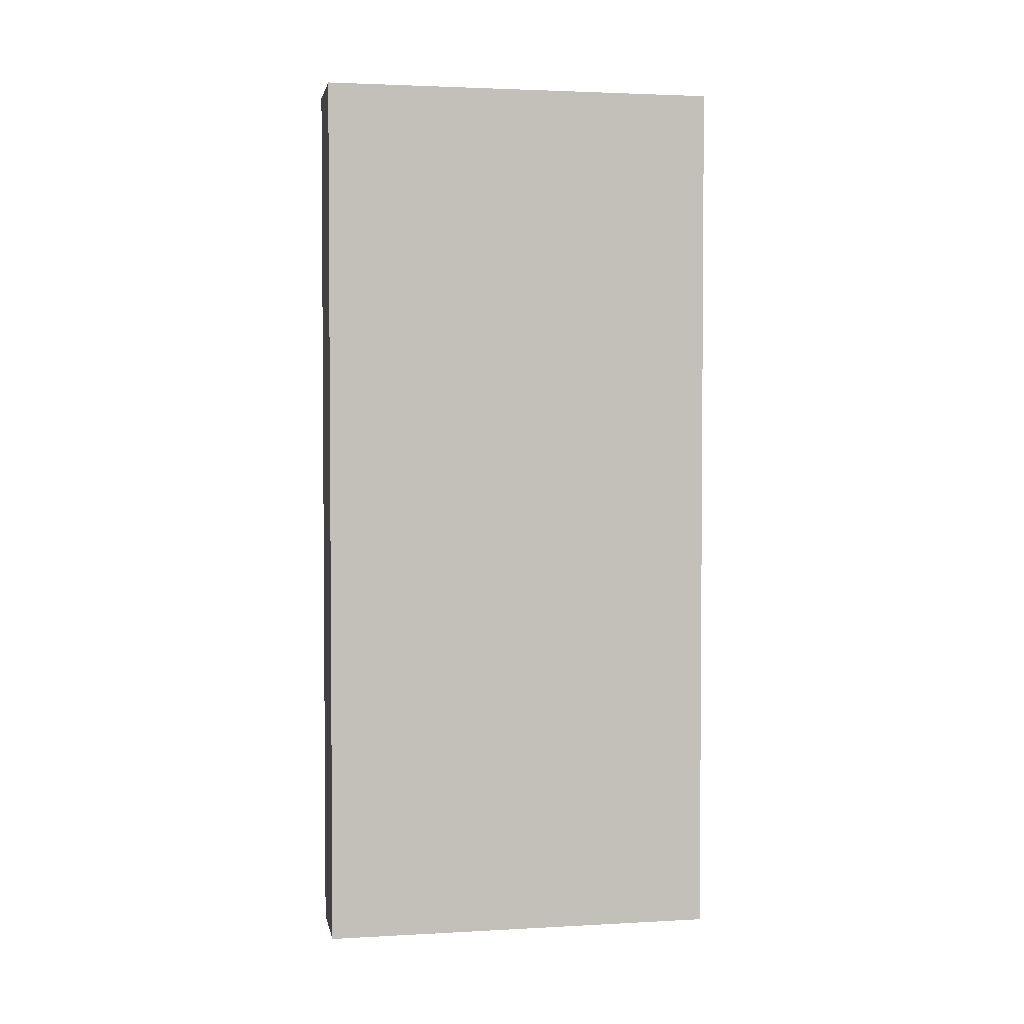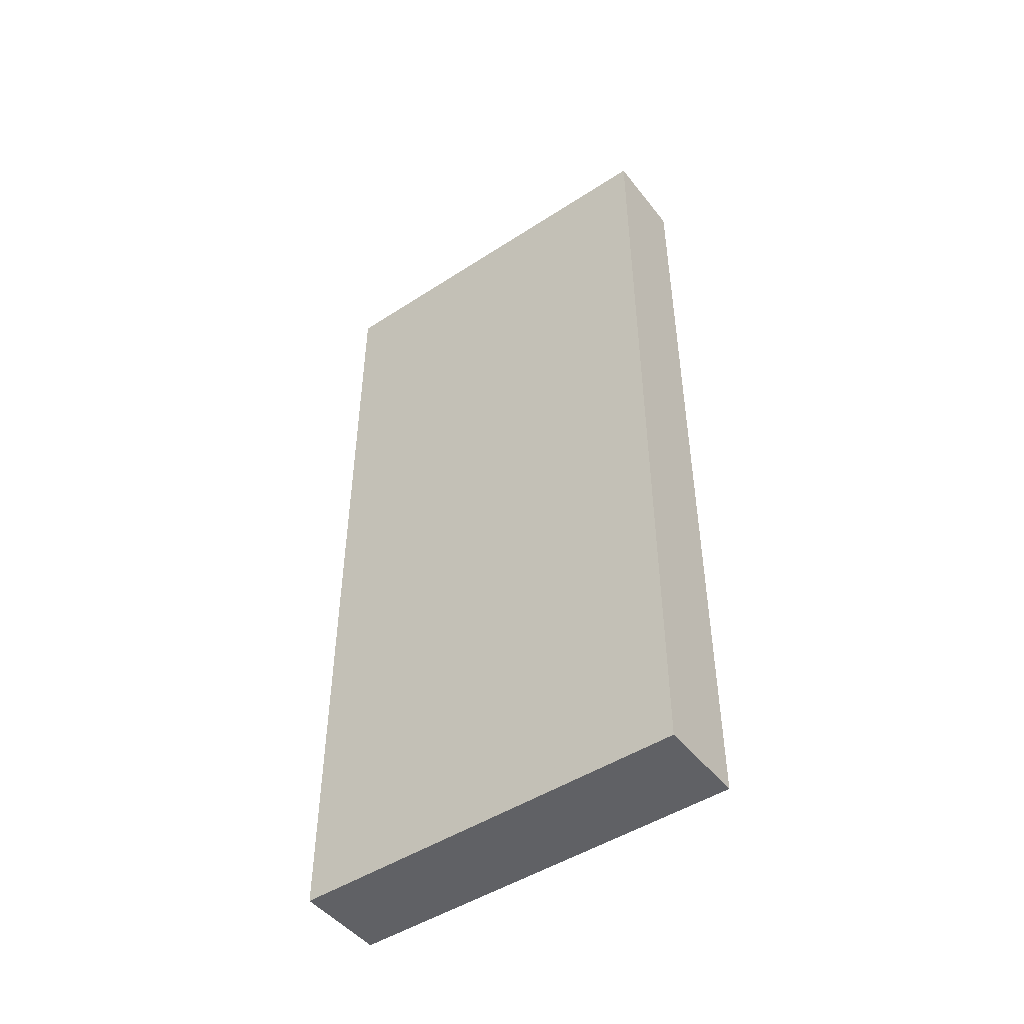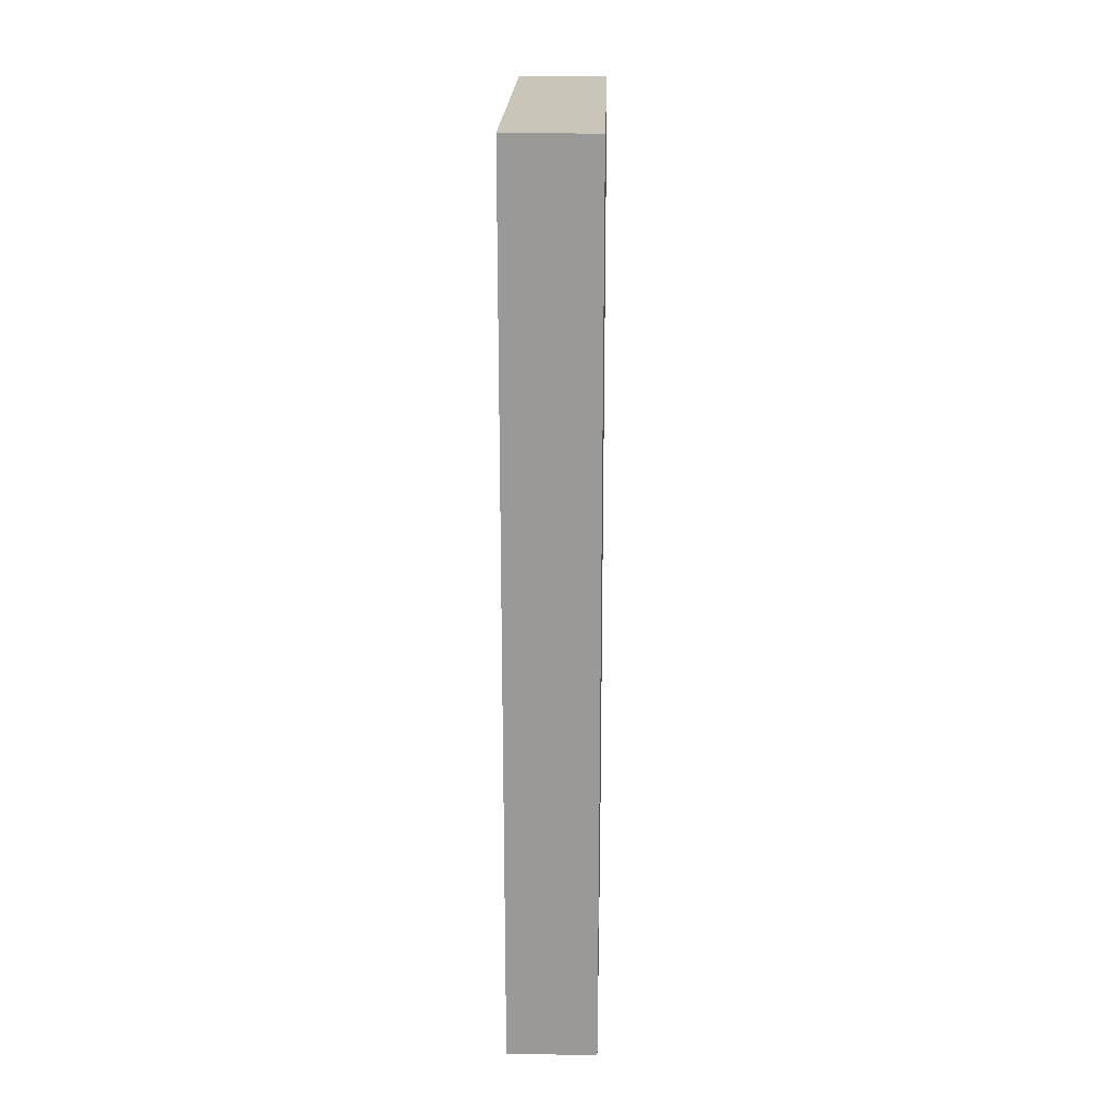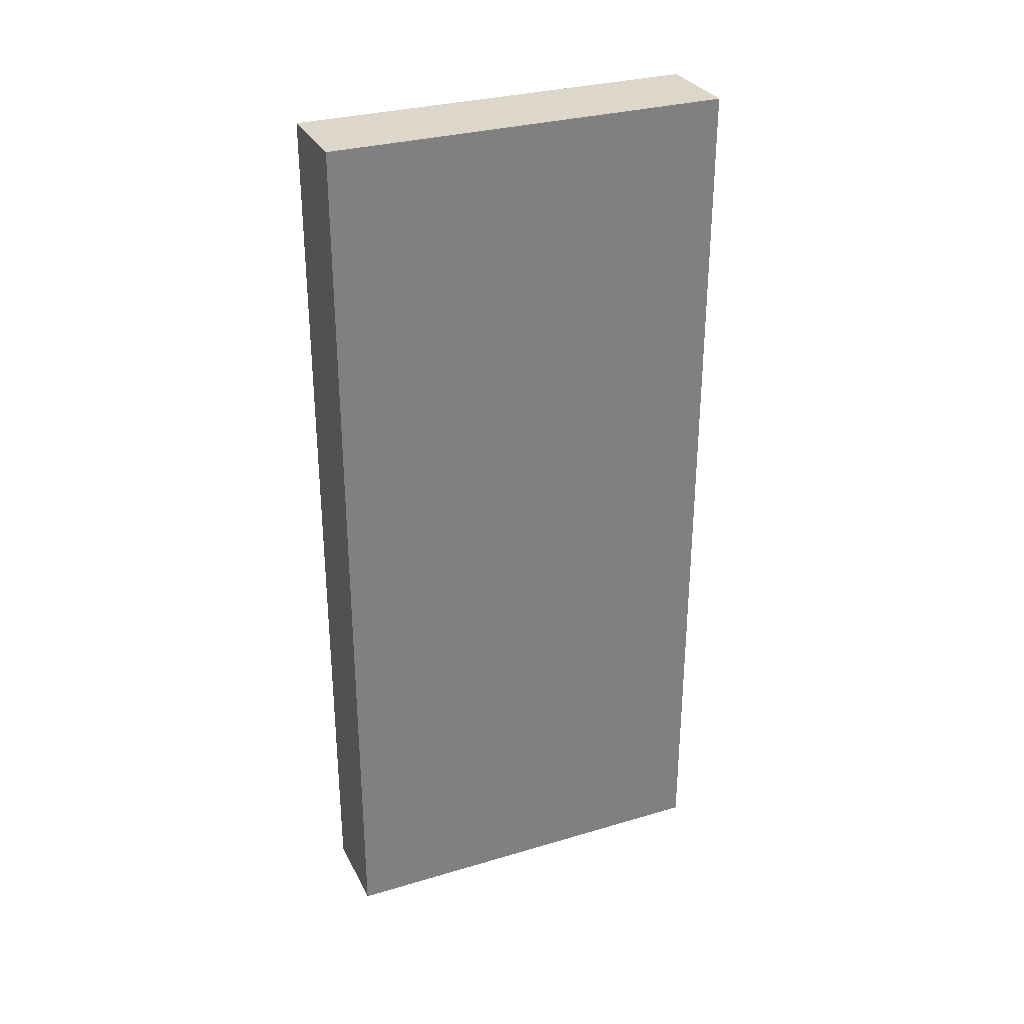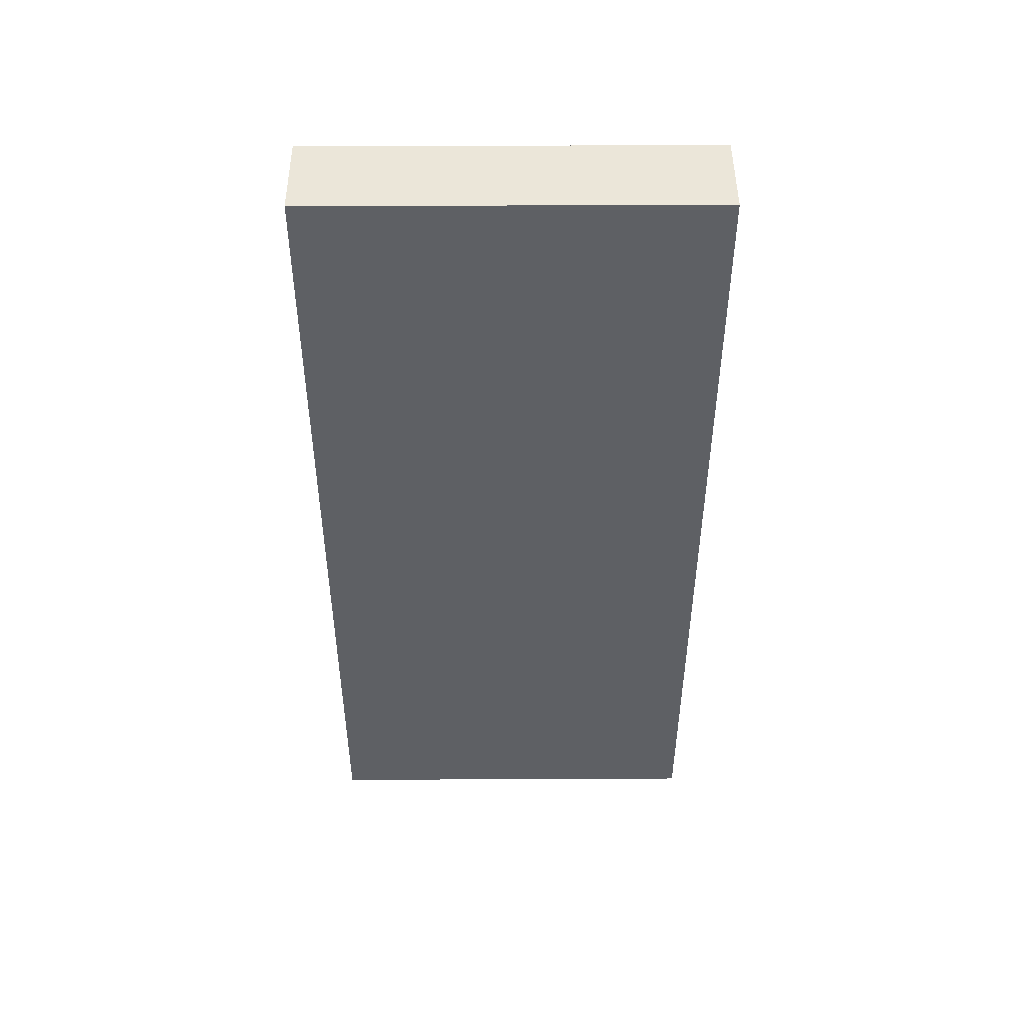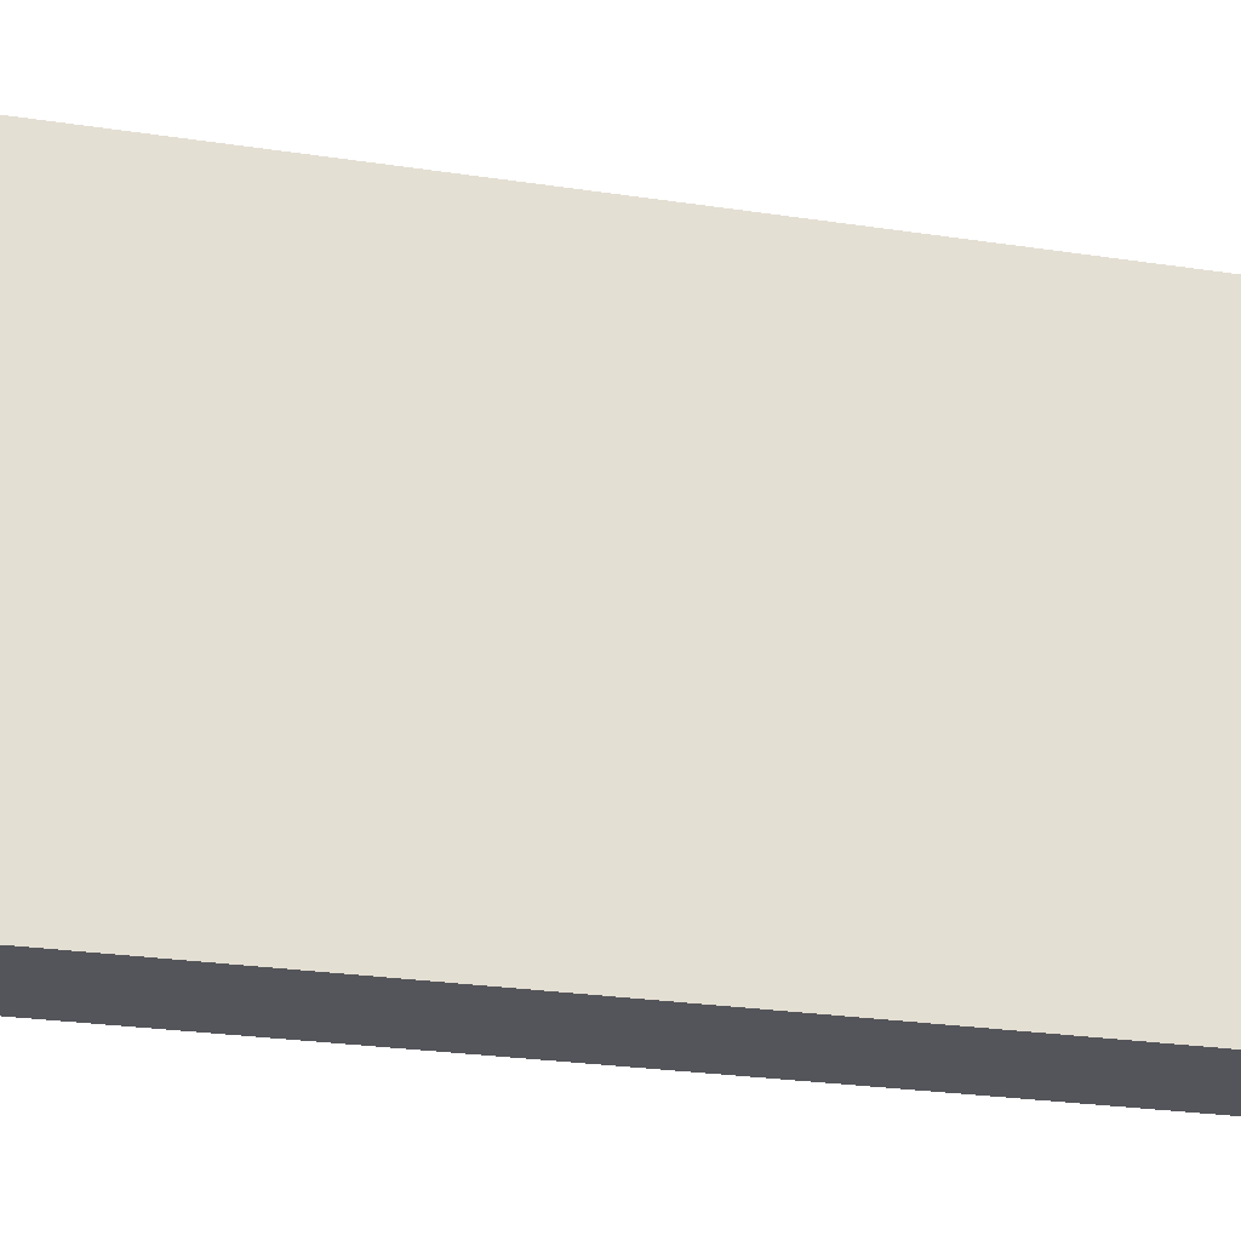
<metadata>
{"format":"obj","ext":"obj","renderer":"f3d","projection":"perspective","resolution":1024,"background":"white","views":[{"elev":2.7,"azim":-100.7,"up":"+Y"},{"elev":-47.6,"azim":126.2,"up":"+Y"},{"elev":20.7,"azim":1.6,"up":"+Y"},{"elev":30.6,"azim":66.9,"up":"+Y"},{"elev":47.2,"azim":-90.3,"up":"+Y"},{"elev":-25.0,"azim":76.0,"up":"+Z"}]}
</metadata>
<code>
v 1688 2112 224
v 1704 2112 152
v 1688 2112 152
v 1704 2112 224
v 1704 1952 224
v 1688 1952 152
v 1704 1952 152
v 1688 1952 224
f 1 2 3
f 1 4 2
f 5 6 7
f 5 8 6
f 8 4 1
f 8 5 4
f 3 7 6
f 3 2 7
f 4 7 2
f 4 5 7
f 8 3 6
f 8 1 3

</code>
